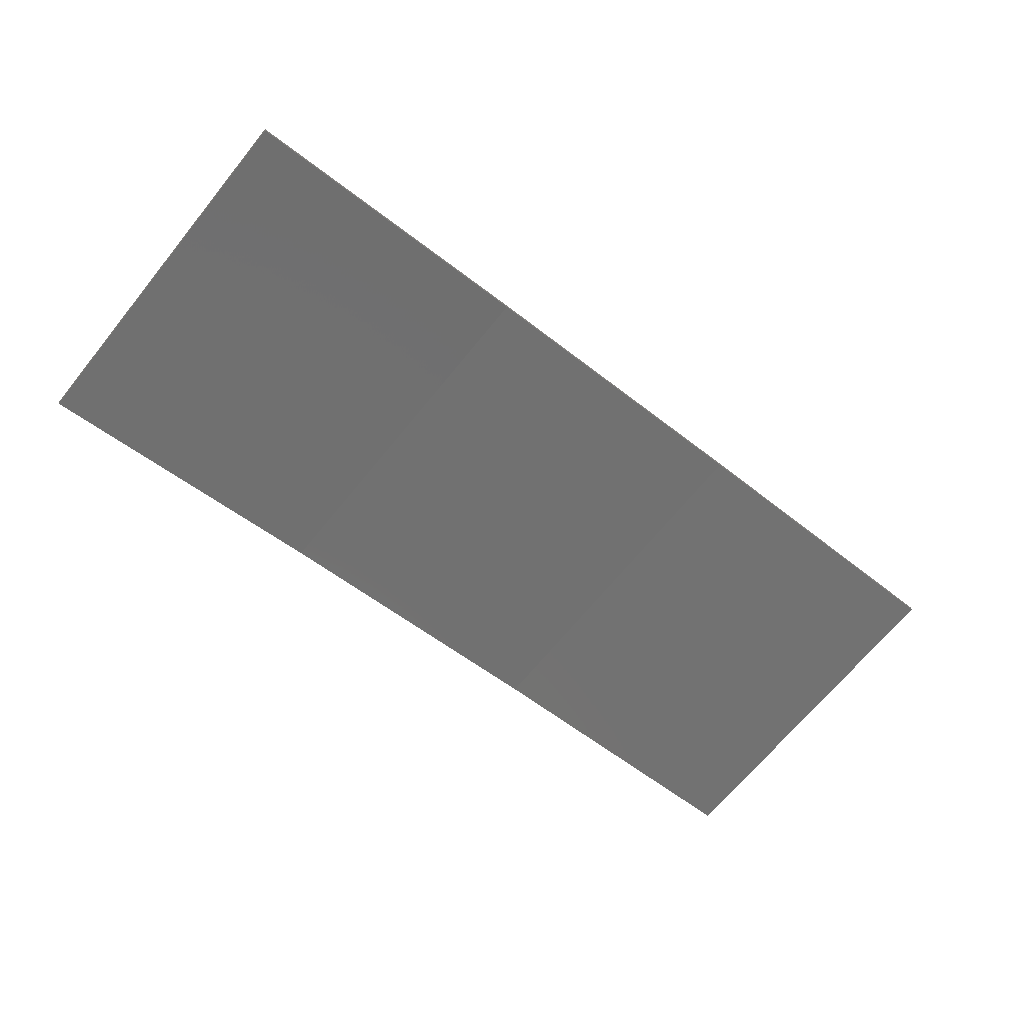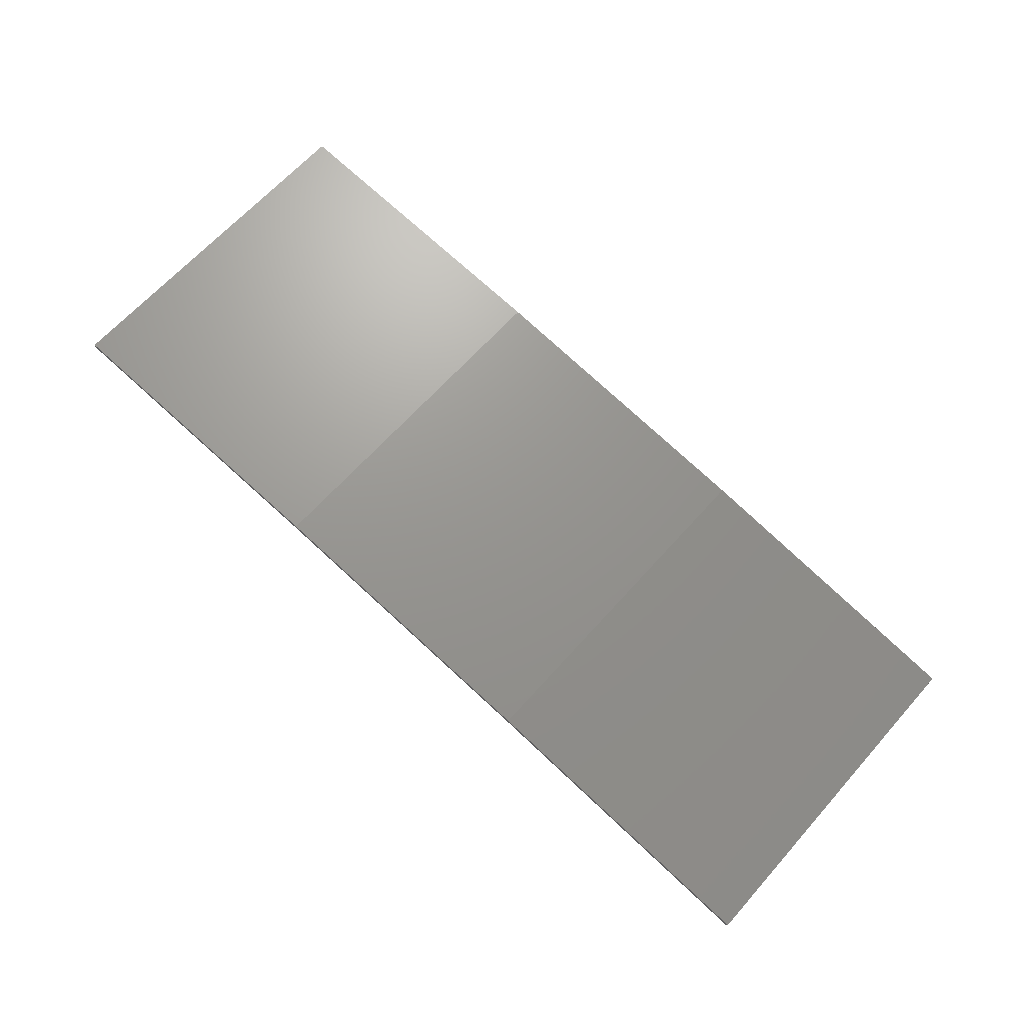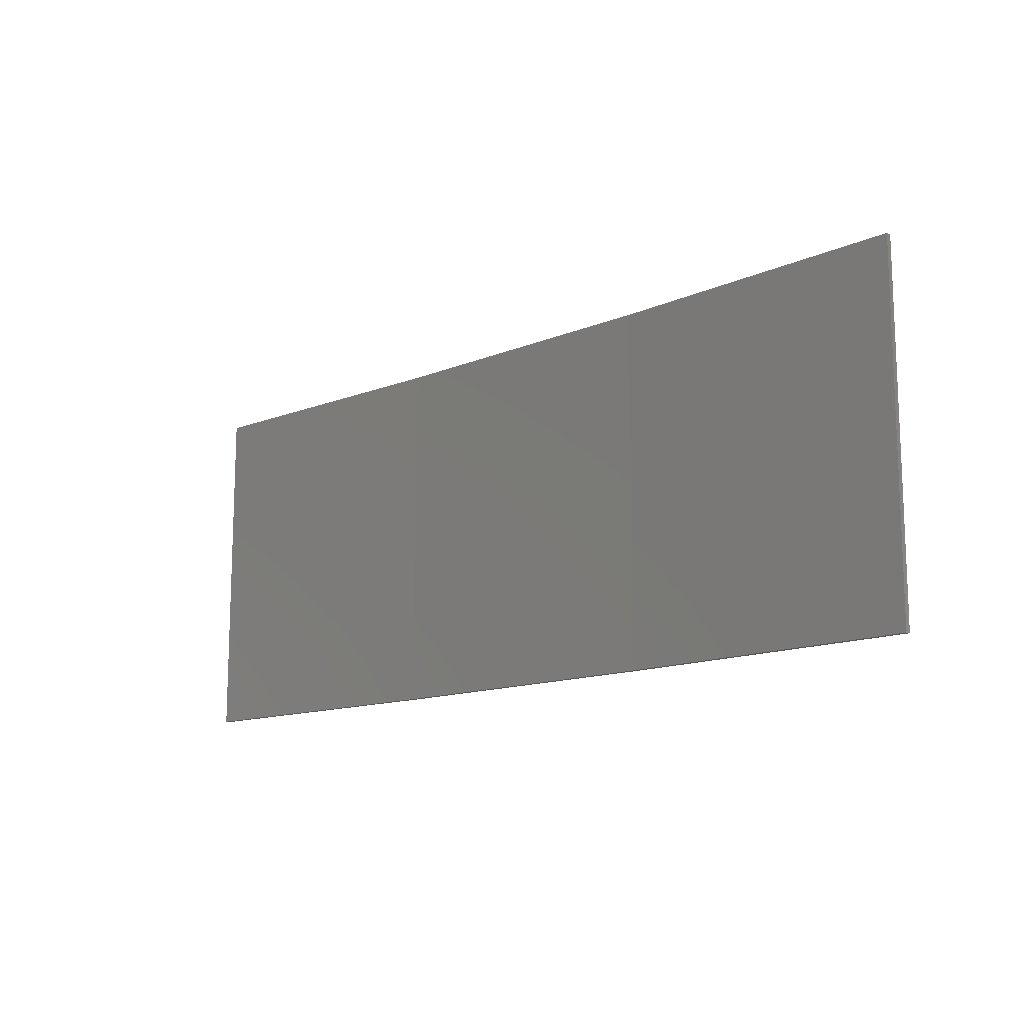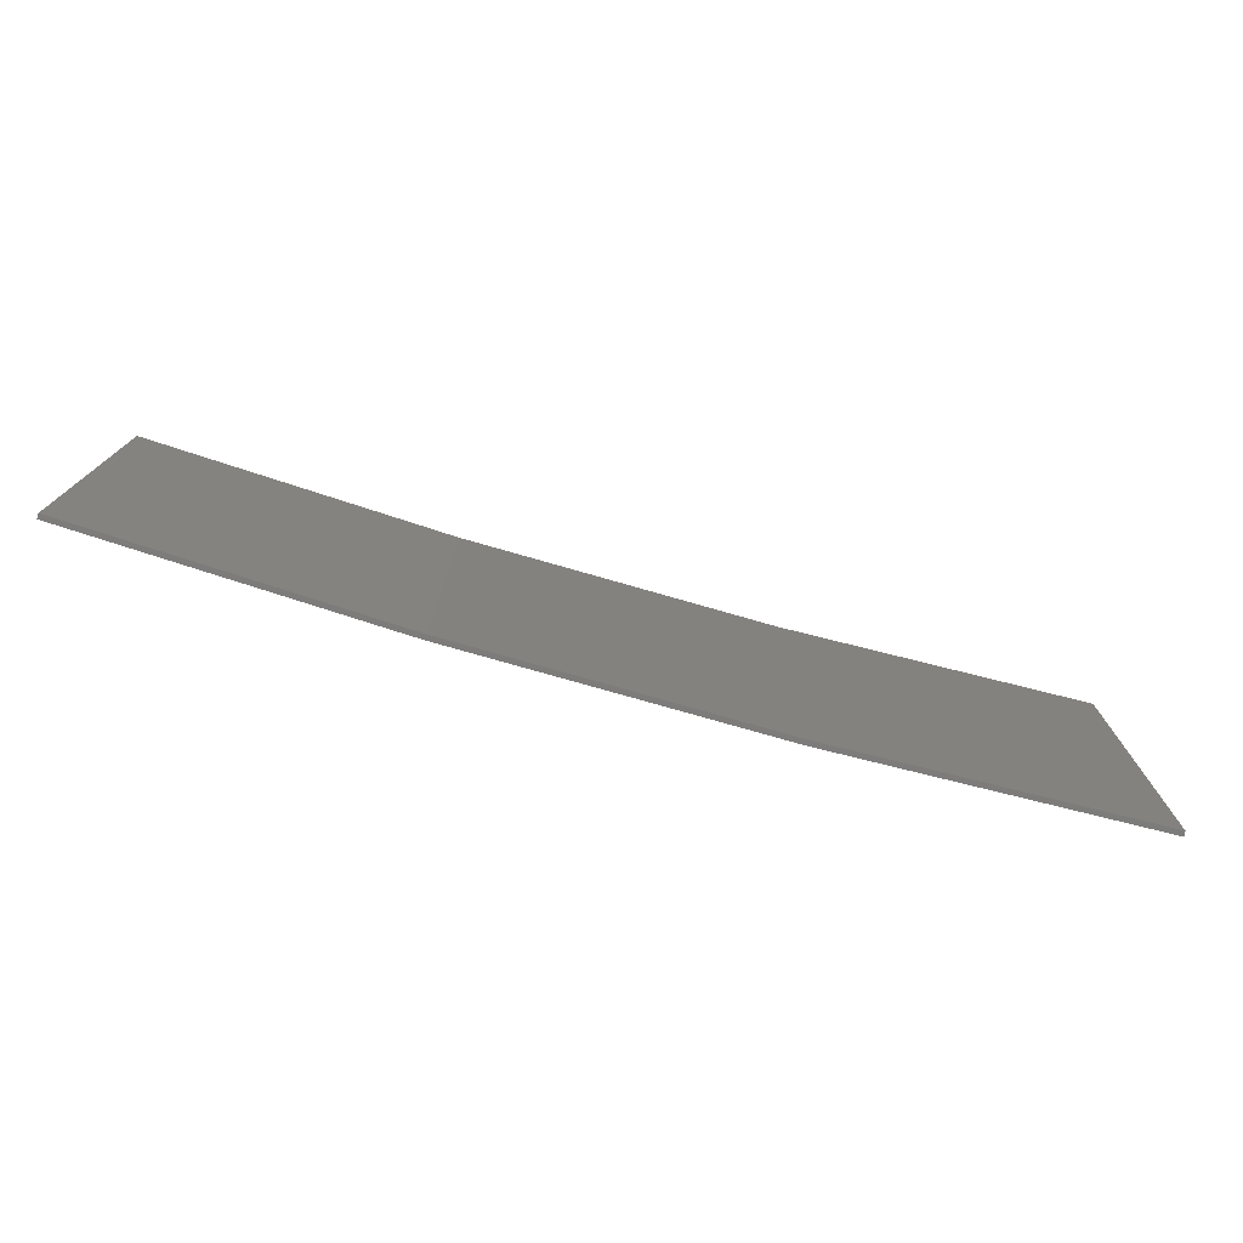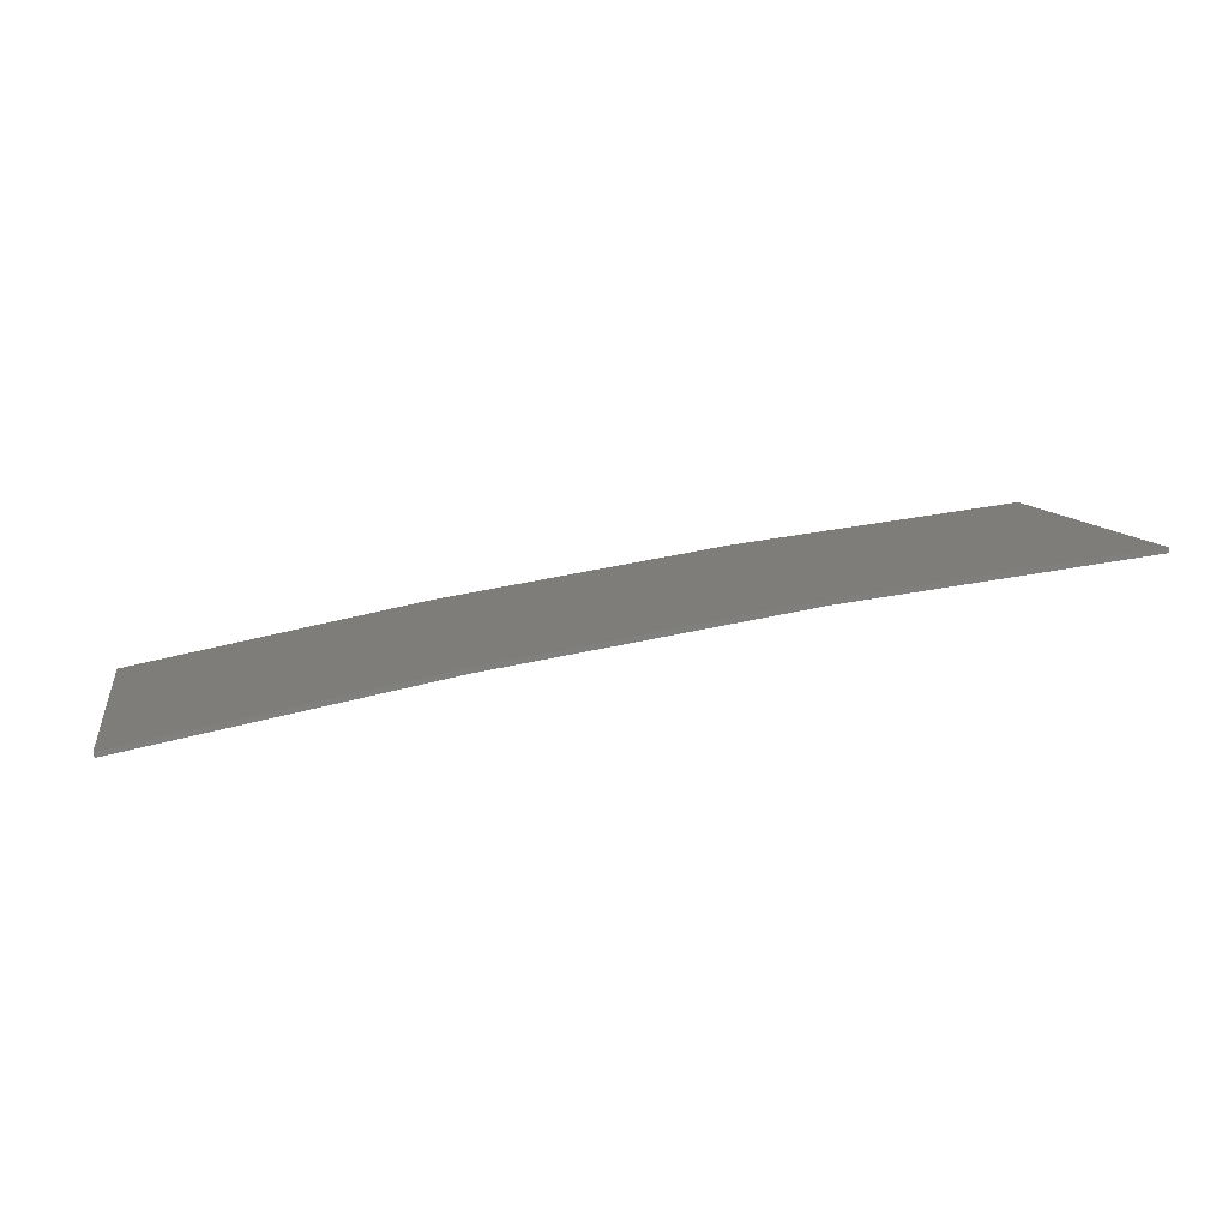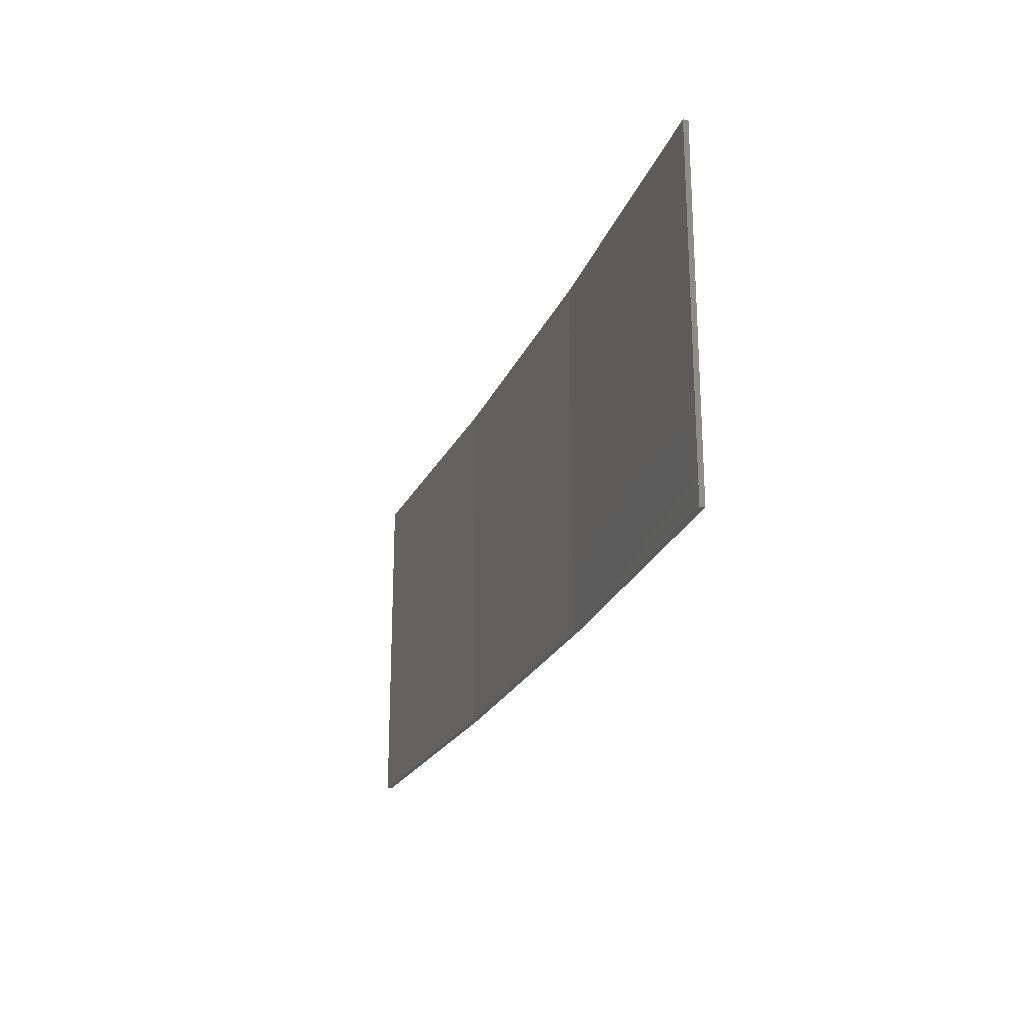
<metadata>
{"format":"stl","ext":"stl","renderer":"f3d","projection":"perspective","resolution":1024,"background":"white","views":[{"elev":-68.6,"azim":140.8,"up":"+Y"},{"elev":64.9,"azim":41.6,"up":"+Y"},{"elev":-13.2,"azim":34.6,"up":"+Z"},{"elev":-75.9,"azim":-25.0,"up":"+Z"},{"elev":9.4,"azim":169.8,"up":"+Y"},{"elev":-22.8,"azim":62.3,"up":"+Z"}]}
</metadata>
<code>
# stl→obj: 16 verts, 28 faces
v 12.92 3.477 -130.7
v 9.877 3.851 -130.7
v 9.877 3.851 -127.2
v 12.92 3.477 -127.2
v 15.95 2.999 -130.7
v 15.95 2.999 -127.2
v 18.96 2.419 -130.7
v 18.96 2.419 -127.2
v 18.95 2.37 -130.7
v 18.95 2.37 -127.2
v 9.872 3.801 -127.2
v 9.872 3.801 -130.7
v 12.91 3.427 -127.2
v 12.91 3.427 -130.7
v 15.94 2.95 -127.2
v 15.94 2.95 -130.7
f 1 2 3
f 1 3 4
f 5 4 6
f 5 1 4
f 7 6 8
f 7 5 6
f 7 8 9
f 8 10 9
f 11 12 13
f 13 14 15
f 12 14 13
f 15 16 10
f 14 16 15
f 16 9 10
f 12 11 2
f 11 3 2
f 6 15 10
f 6 10 8
f 4 13 15
f 4 15 6
f 3 11 13
f 3 13 4
f 9 16 7
f 16 5 7
f 16 14 5
f 14 1 5
f 14 12 1
f 12 2 1

</code>
